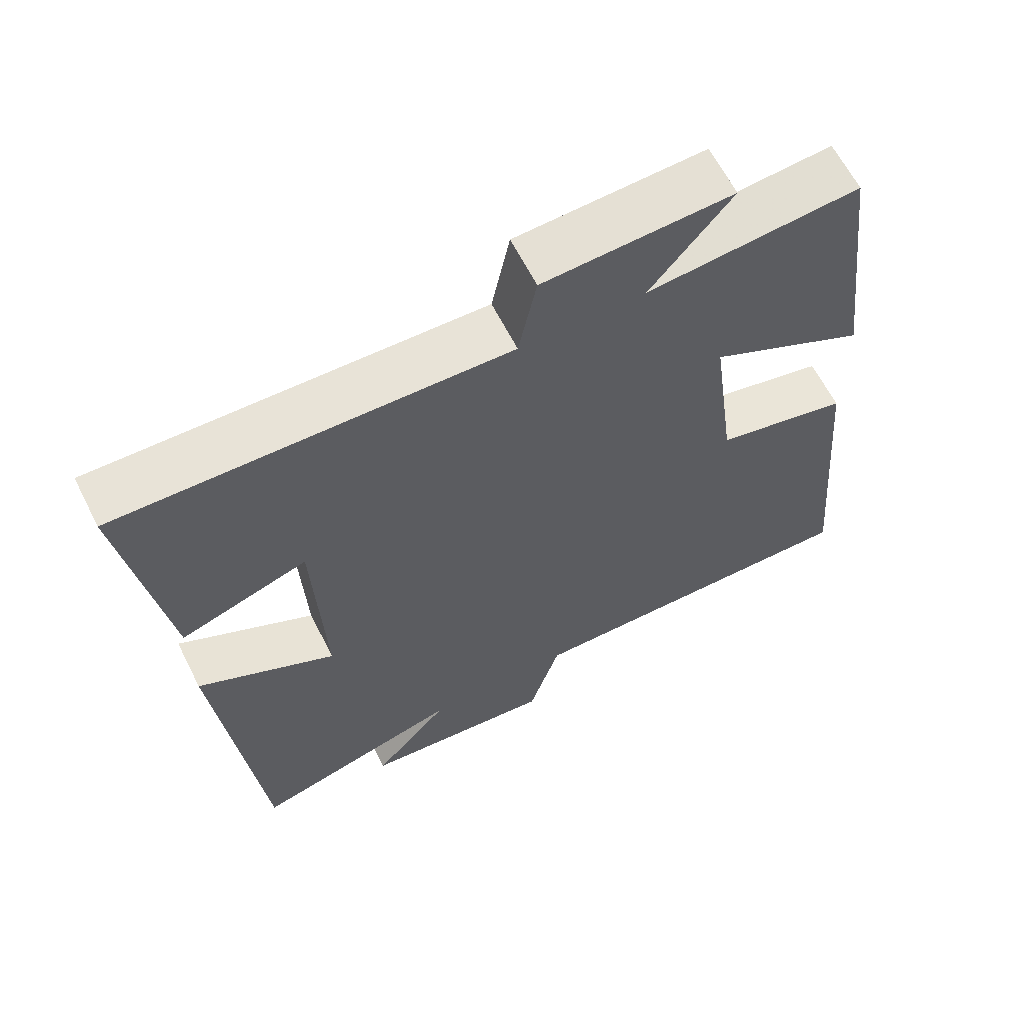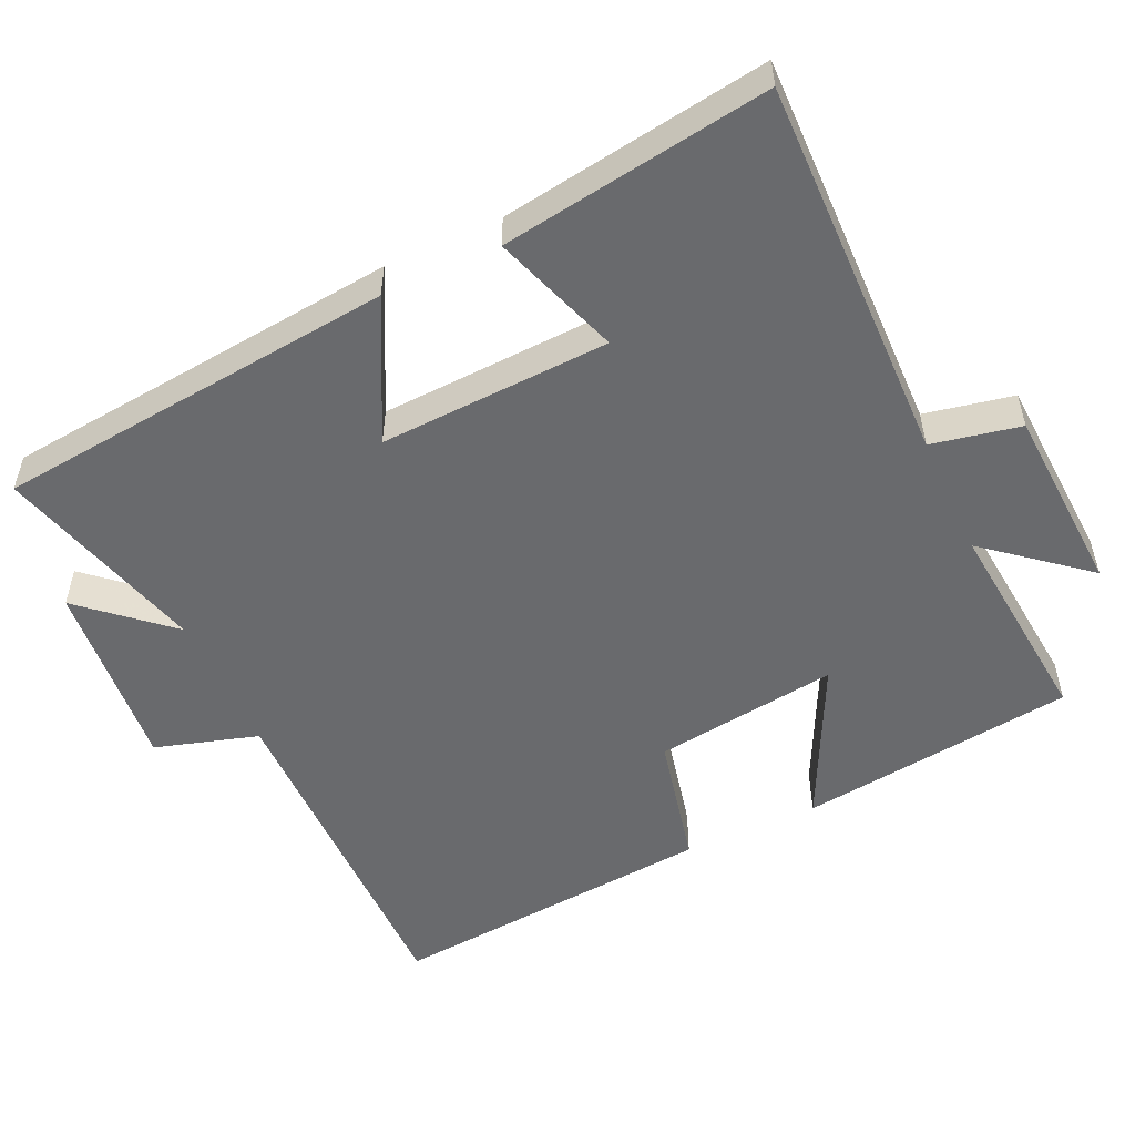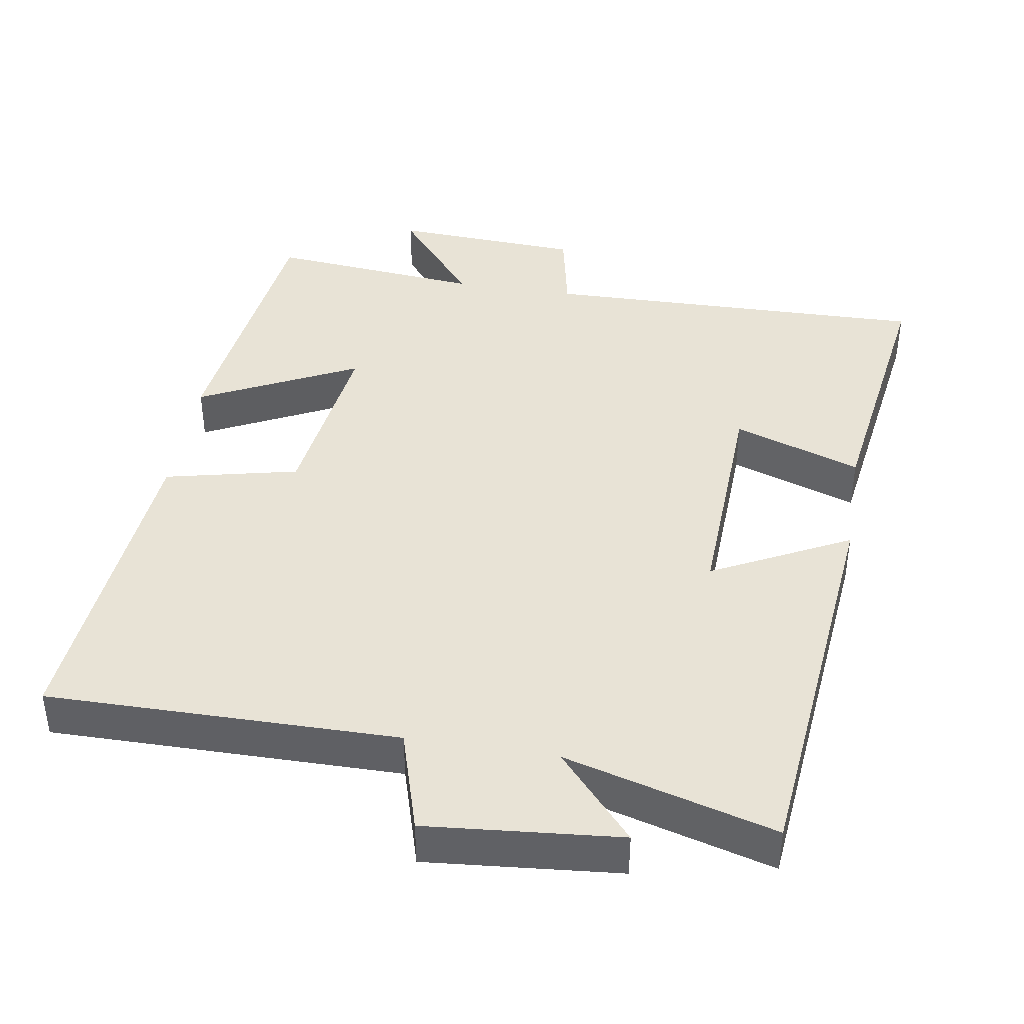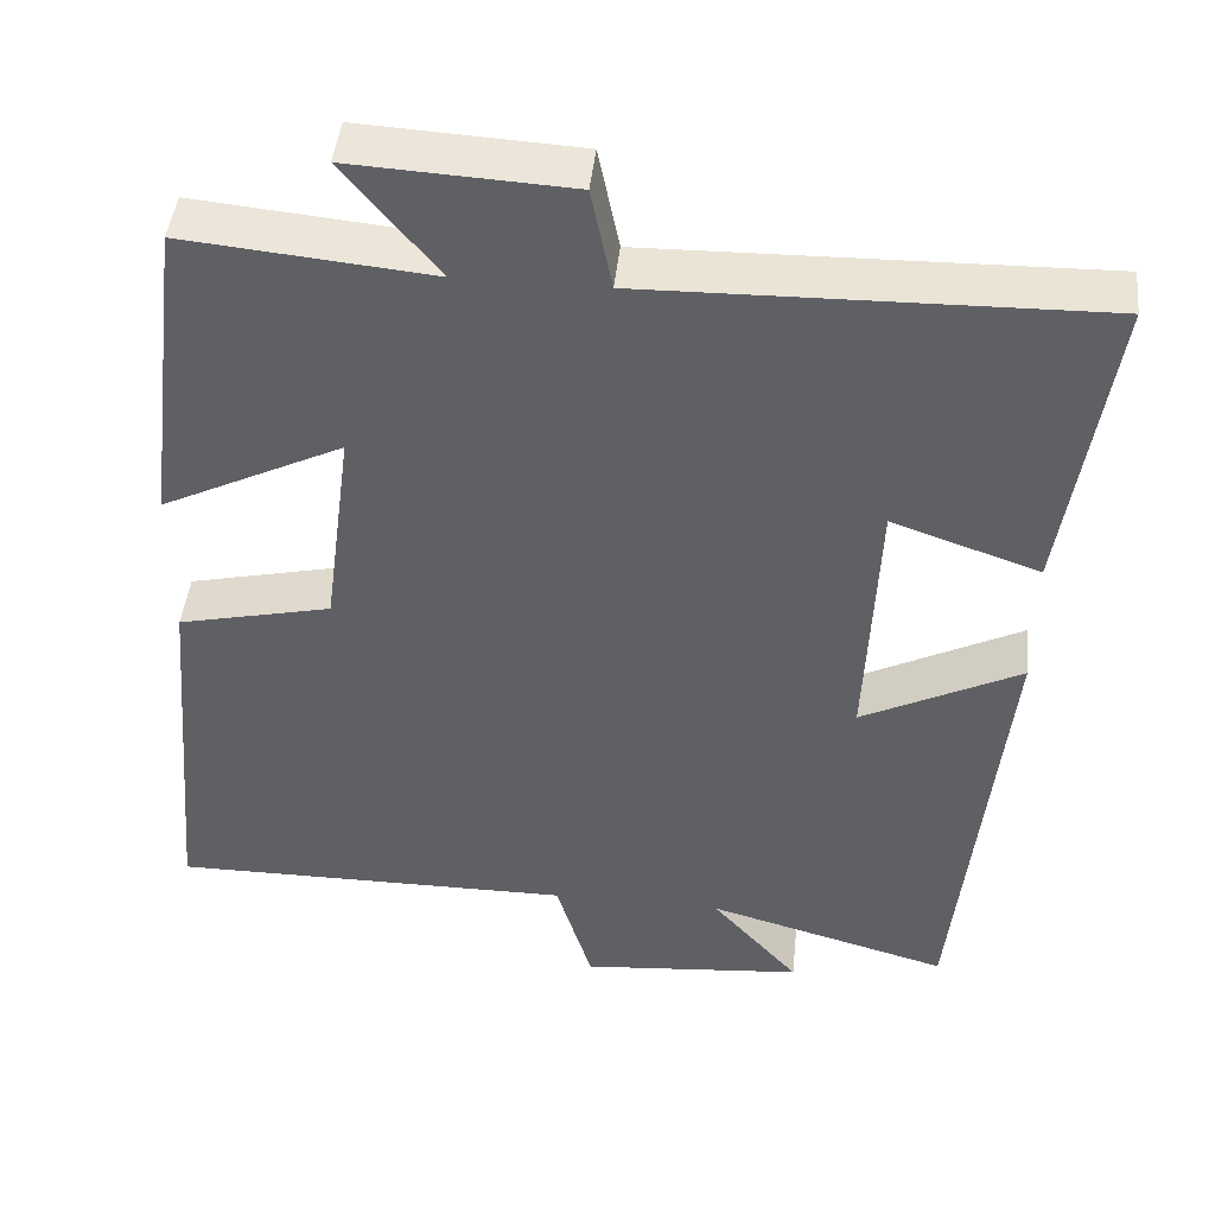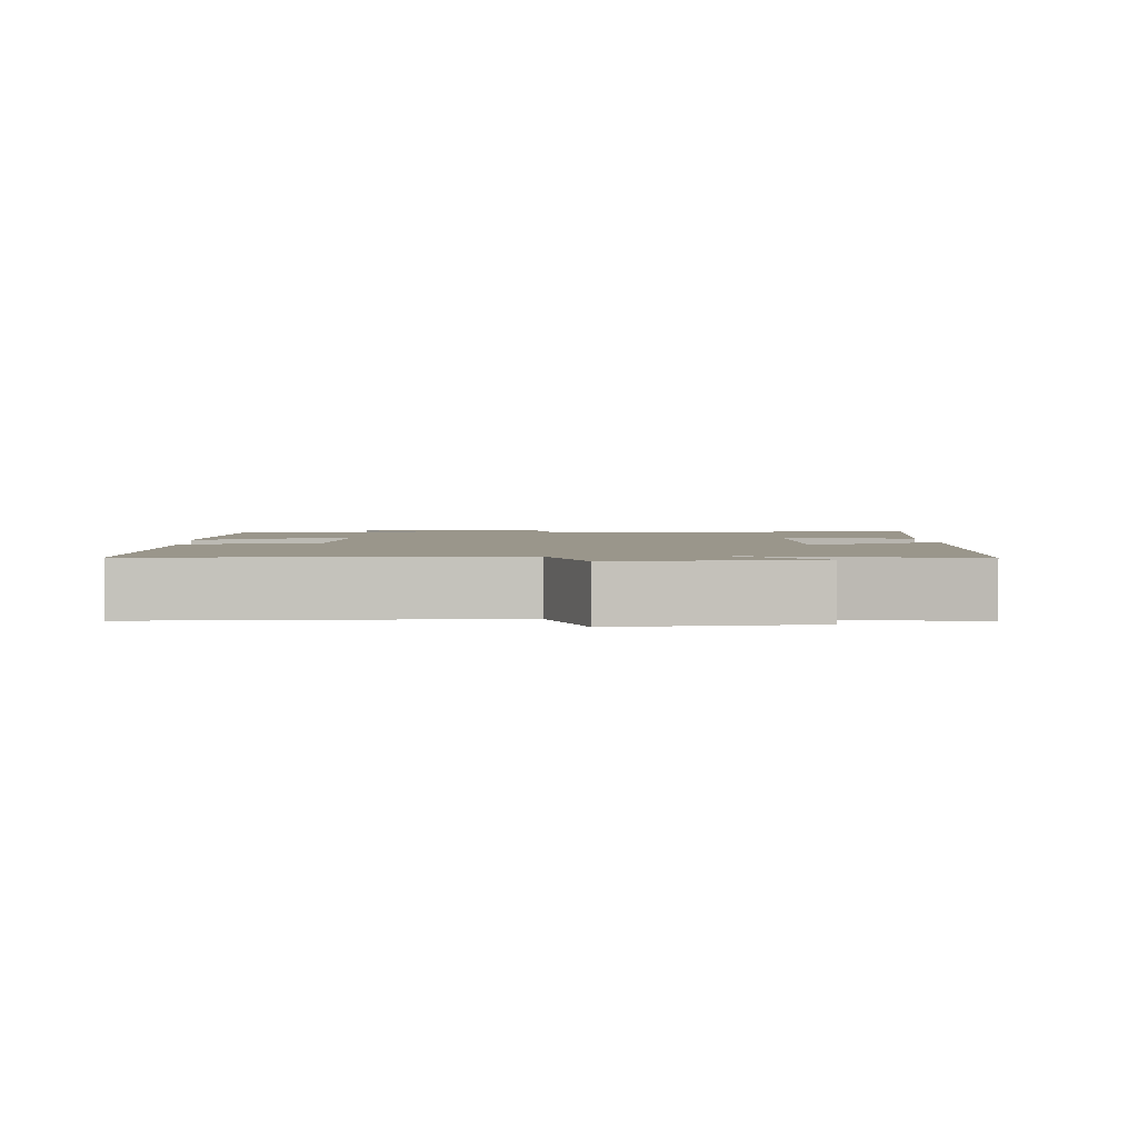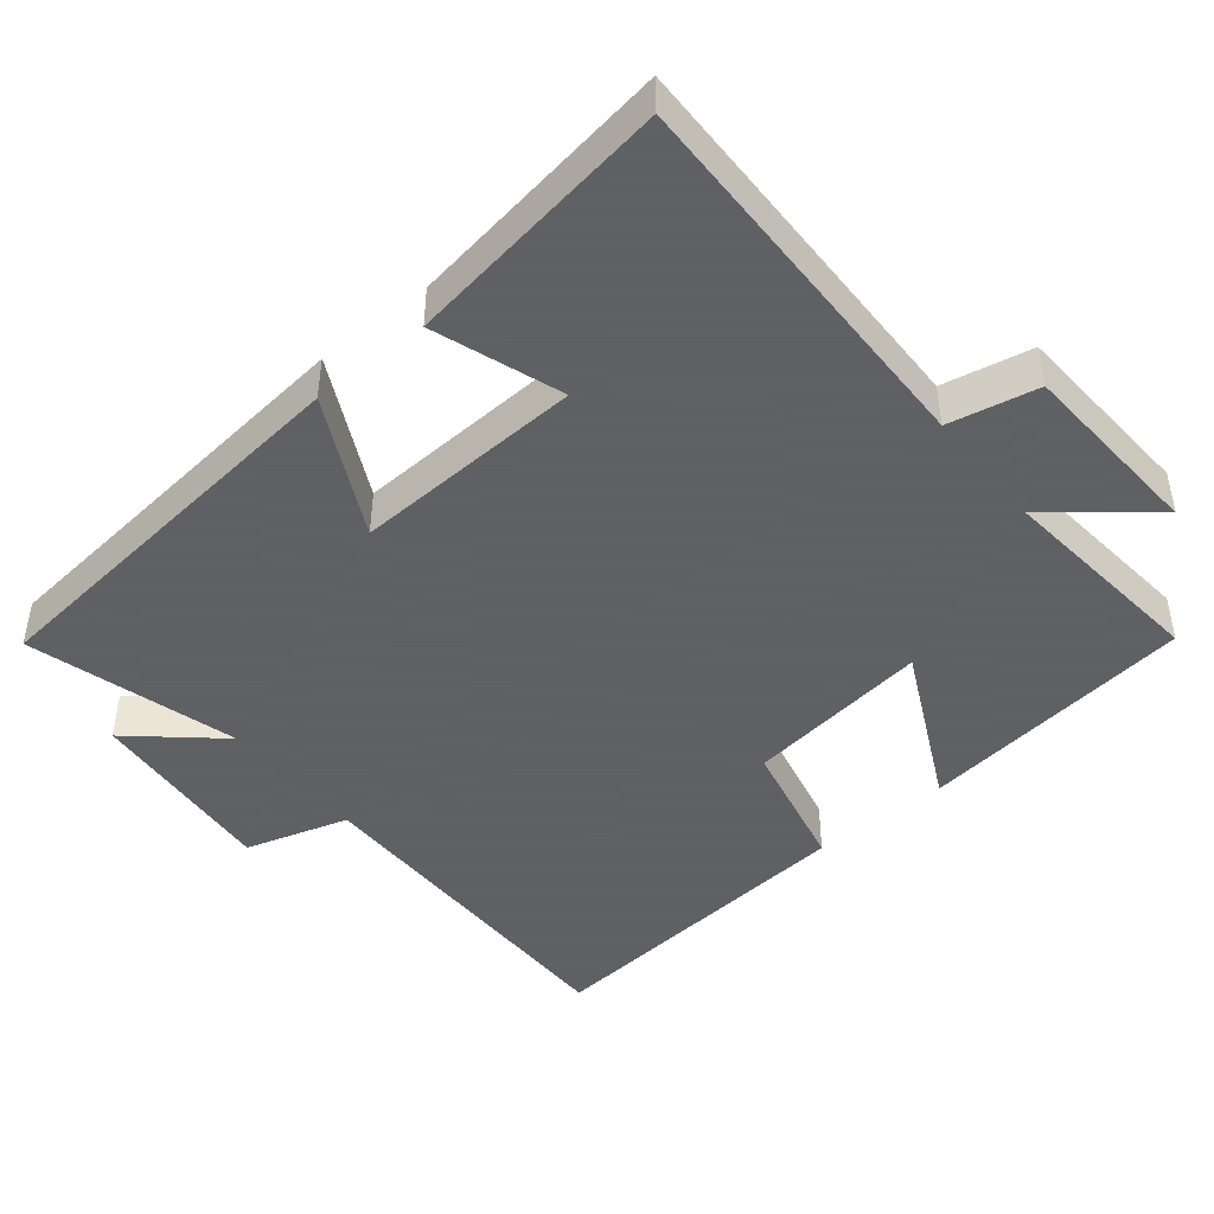
<metadata>
{"format":"obj","ext":"obj","renderer":"f3d","projection":"perspective","resolution":1024,"background":"white","views":[{"elev":63.2,"azim":-26.8,"up":"+Z"},{"elev":-53.0,"azim":-65.2,"up":"+Y"},{"elev":41.6,"azim":-170.8,"up":"+Y"},{"elev":44.9,"azim":-174.0,"up":"+Z"},{"elev":2.4,"azim":176.2,"up":"+Y"},{"elev":-45.3,"azim":-50.7,"up":"+Y"}]}
</metadata>
<code>
v 0.54 0.07 -0.503
v 0.054 0.07 -0.5
v 0.011 0.07 -0.643
v -0.257 0.07 -0.619
v -0.152 0.07 -0.5
v -0.443 0.07 -0.581
v -0.5 0.07 -0.024
v -0.309 0.07 -0.121
v -0.323 0.07 0.199
v -0.5 0.07 0.138
v -0.556 0.07 0.511
v -0.018 0.07 0.5
v 0.007 0.07 0.623
v 0.269 0.07 0.637
v 0.156 0.07 0.5
v 0.452 0.07 0.528
v 0.5 0.07 0.144
v 0.281 0.07 0.252
v 0.315 0.07 -0.004
v 0.5 0.07 -0.046
v 0.54 0 -0.503
v 0.054 0 -0.5
v 0.011 0 -0.643
v -0.257 0 -0.619
v -0.152 0 -0.5
v -0.443 0 -0.581
v -0.5 0 -0.024
v -0.309 0 -0.121
v -0.323 0 0.199
v -0.5 0 0.138
v -0.556 0 0.511
v -0.018 0 0.5
v 0.007 0 0.623
v 0.269 0 0.637
v 0.156 0 0.5
v 0.452 0 0.528
v 0.5 0 0.144
v 0.281 0 0.252
v 0.315 0 -0.004
v 0.5 0 -0.046
f 19 20 1 2
f 18 19 2
f 15 16 17 18
f 15 18 2
f 12 13 14 15
f 12 15 2 3
f 9 10 11 12
f 8 9 12 3
f 5 6 7 8
f 5 8 3
f 3 4 5
f 22 21 40 39
f 22 39 38
f 38 37 36 35
f 22 38 35
f 35 34 33 32
f 23 22 35 32
f 32 31 30 29
f 23 32 29 28
f 28 27 26 25
f 23 28 25
f 25 24 23
f 1 21 22 2
f 2 22 23 3
f 3 23 24 4
f 4 24 25 5
f 5 25 26 6
f 6 26 27 7
f 7 27 28 8
f 8 28 29 9
f 9 29 30 10
f 10 30 31 11
f 11 31 32 12
f 12 32 33 13
f 13 33 34 14
f 14 34 35 15
f 15 35 36 16
f 16 36 37 17
f 17 37 38 18
f 18 38 39 19
f 19 39 40 20
f 20 40 21 1

</code>
